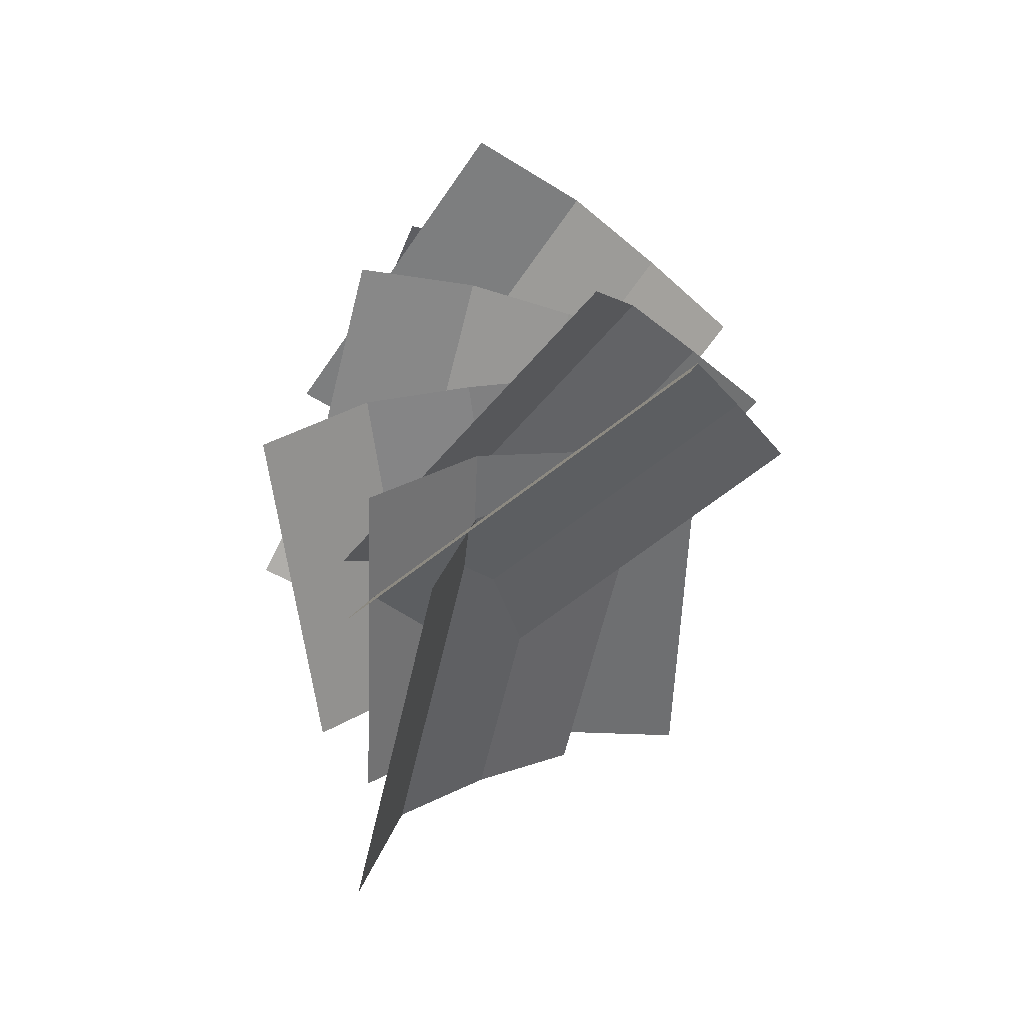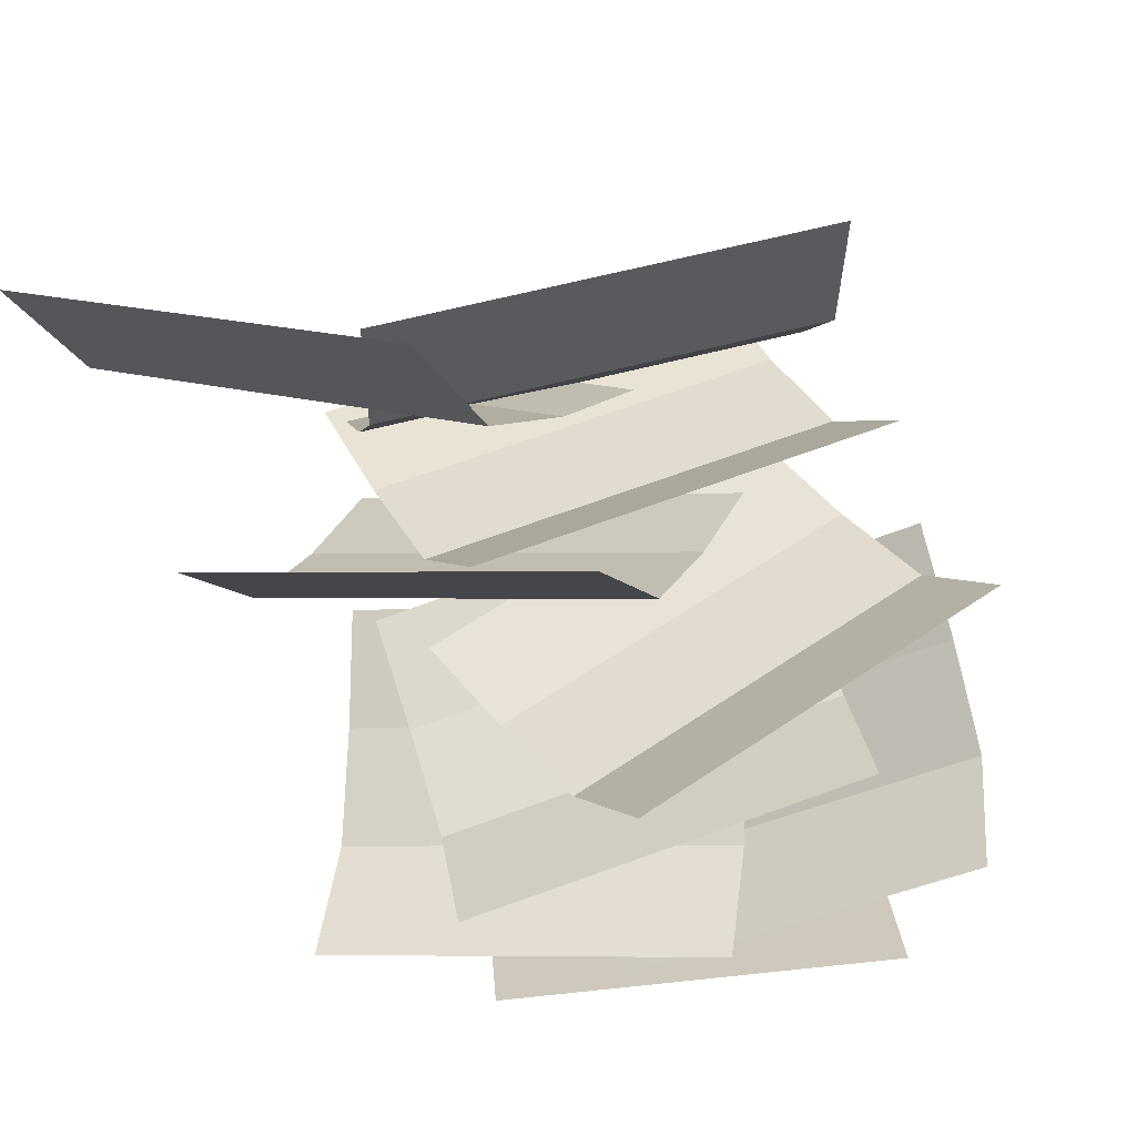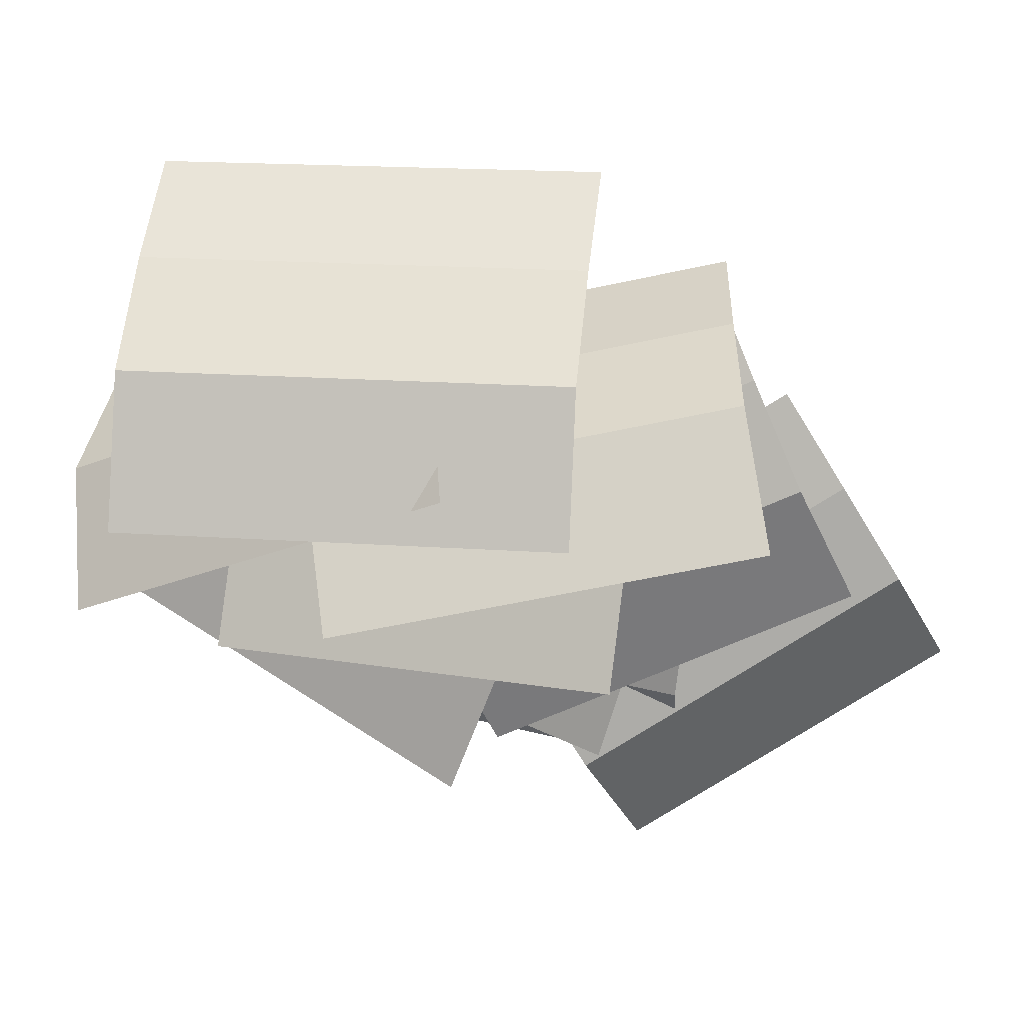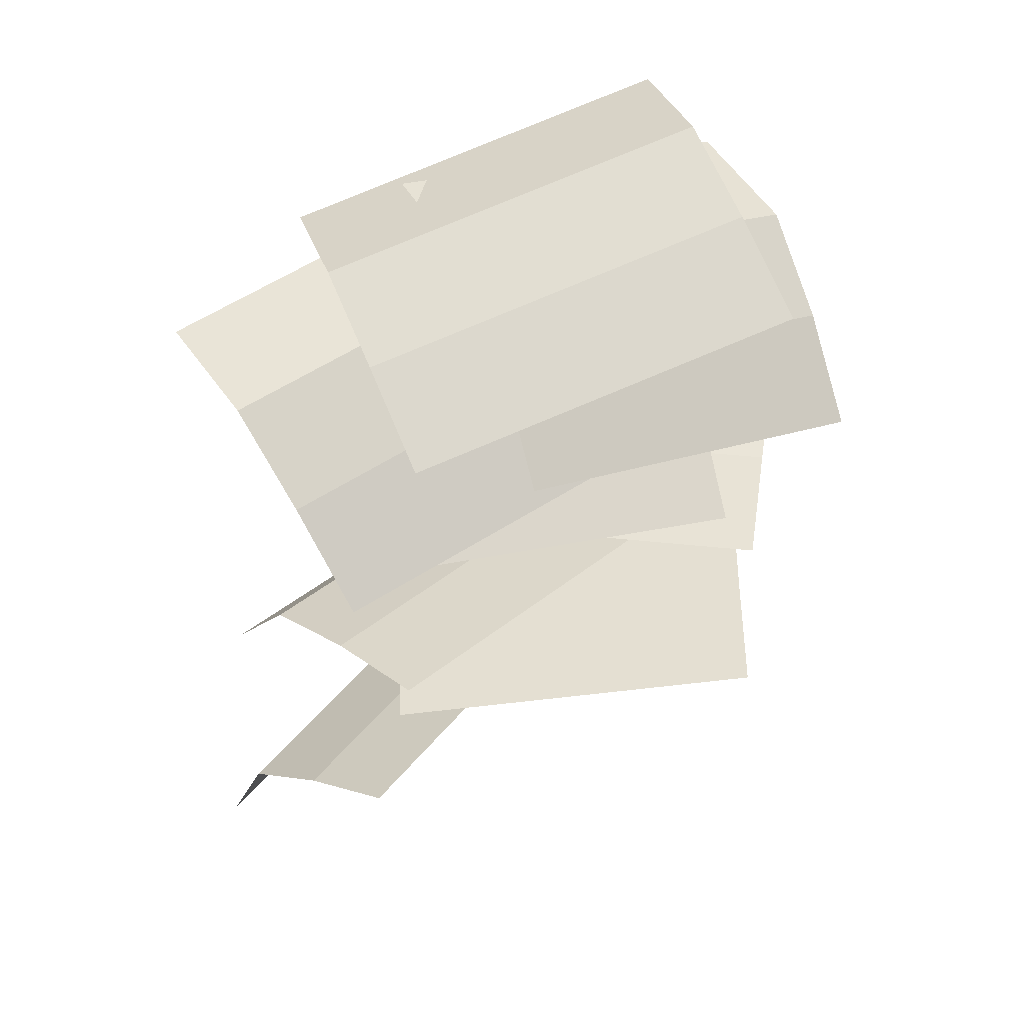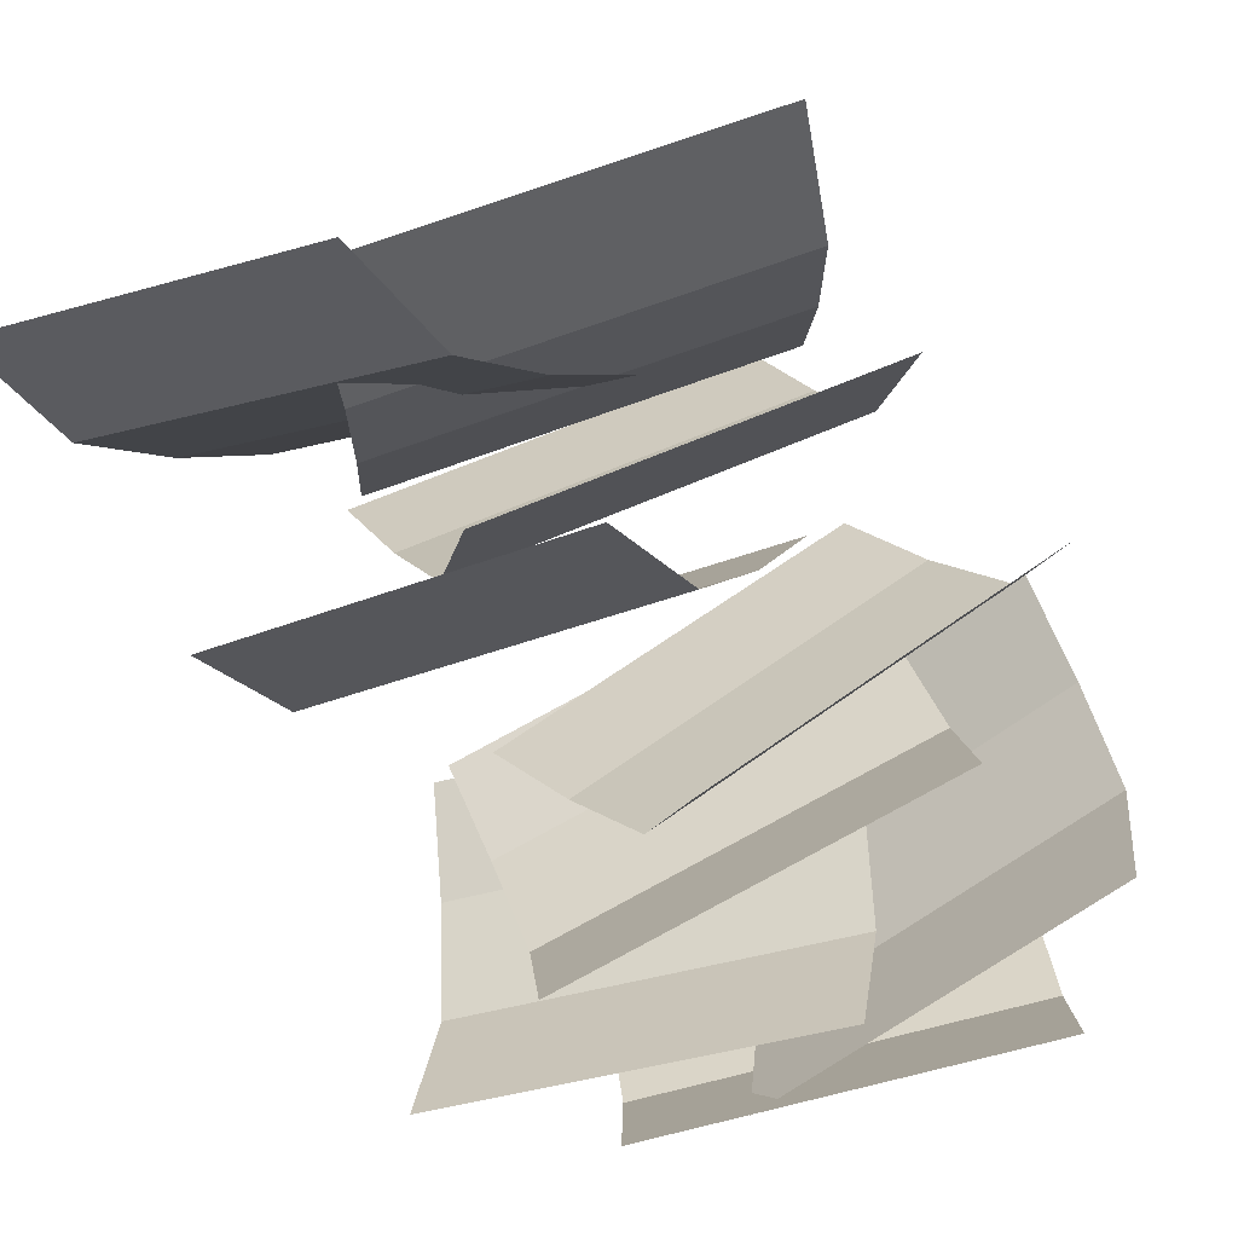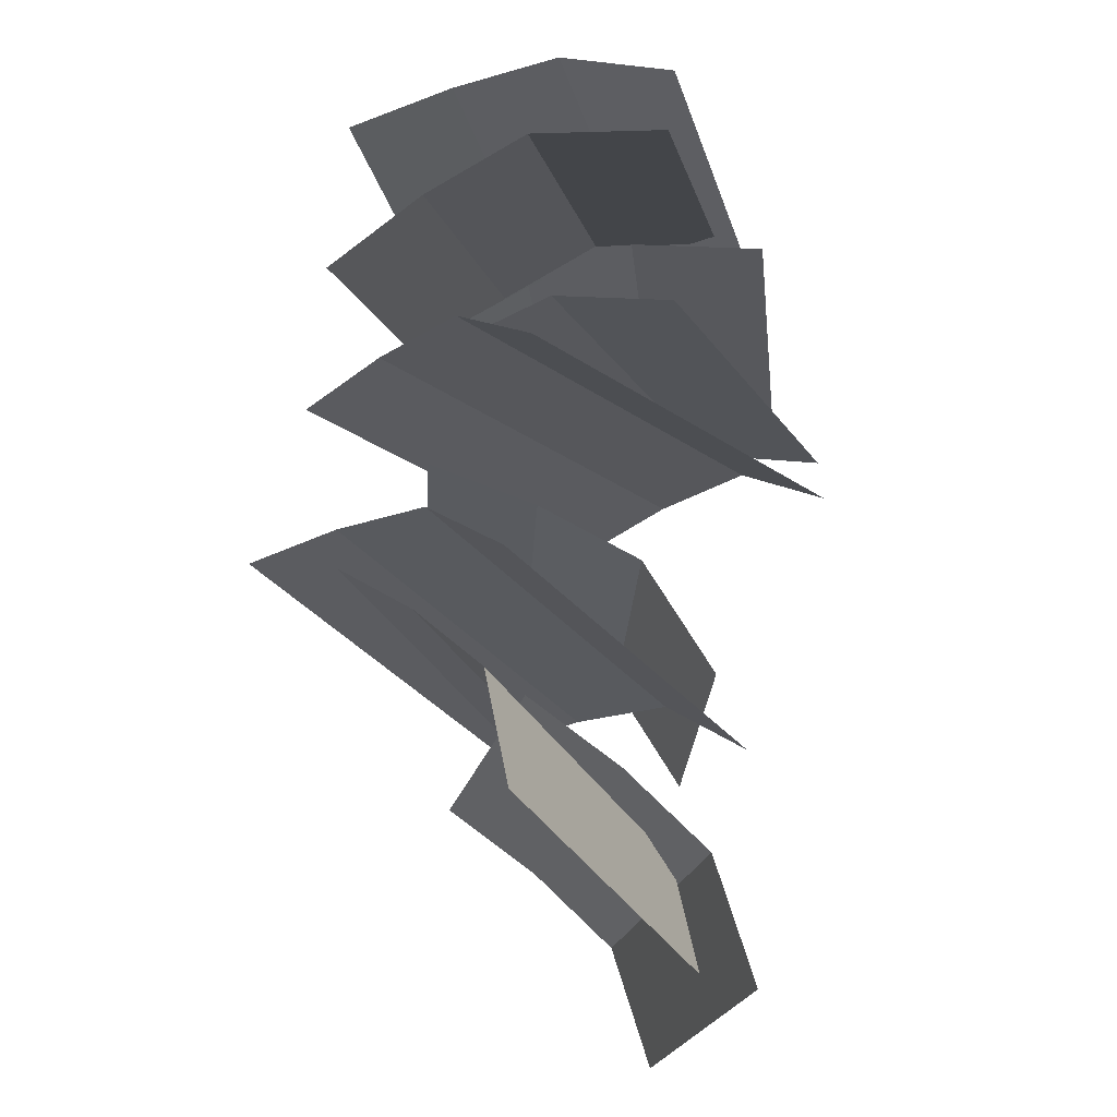
<metadata>
{"format":"obj","ext":"obj","renderer":"f3d","projection":"perspective","resolution":1024,"background":"white","views":[{"elev":-64.7,"azim":-117.7,"up":"+Y"},{"elev":-42.0,"azim":11.1,"up":"+Z"},{"elev":-24.7,"azim":-165.7,"up":"+Z"},{"elev":55.7,"azim":-26.7,"up":"+Y"},{"elev":-59.0,"azim":21.7,"up":"+Z"},{"elev":-27.6,"azim":102.4,"up":"+Y"}]}
</metadata>
<code>
o cube
v 0.281 0.1845 0.1076
v 0.3258 0.2474 -0.06322
v 0.281 0.1845 0.1076
v 0.3258 0.2474 -0.06322
v -0.2808 0.2815 -0.2099
v -0.3256 0.2186 -0.03906
v -0.2808 0.2815 -0.2099
v -0.3256 0.2186 -0.03906
g Frond
f 4 7 5 2
f 3 4 2 1
f 8 3 1 6
f 7 8 6 5
f 6 1 2 5
f 7 4 3 8
o cube
v 0.3258 0.2474 -0.06321
v 0.371 0.2868 -0.2409
v 0.3258 0.2474 -0.06321
v 0.371 0.2868 -0.2409
v -0.2356 0.3209 -0.3875
v -0.2808 0.2815 -0.2099
v -0.2356 0.3209 -0.3875
v -0.2808 0.2815 -0.2099
g Frond
f 12 15 13 10
f 11 12 10 9
f 16 11 9 14
f 15 16 14 13
f 14 9 10 13
f 15 12 11 16
o cube
v 0.371 0.2868 -0.2408
v 0.4164 0.2198 -0.4441
v 0.371 0.2868 -0.2408
v 0.4164 0.2198 -0.4441
v -0.1902 0.2539 -0.5908
v -0.2356 0.3209 -0.3875
v -0.1902 0.2539 -0.5908
v -0.2356 0.3209 -0.3875
g Frond
f 20 23 21 18
f 19 20 18 17
f 24 19 17 22
f 23 24 22 21
f 22 17 18 21
f 23 20 19 24
o cube
v 0.2507 -0.0702 0.2781
v 0.3313 -0.07038 0.1088
v 0.2507 -0.0702 0.2781
v 0.3313 -0.07038 0.1088
v -0.2241 -0.1811 -0.1555
v -0.3047 -0.1809 0.01381
v -0.2241 -0.1811 -0.1555
v -0.3047 -0.1809 0.01381
g Frond
f 28 31 29 26
f 27 28 26 25
f 32 27 25 30
f 31 32 30 29
f 30 25 26 29
f 31 28 27 32
o cube
v 0.3313 -0.07038 0.1088
v 0.4151 -0.09465 -0.05717
v 0.3313 -0.07038 0.1088
v 0.4151 -0.09465 -0.05717
v -0.1403 -0.2054 -0.3214
v -0.2241 -0.1811 -0.1555
v -0.1403 -0.2054 -0.3214
v -0.2241 -0.1811 -0.1555
g Frond
f 36 39 37 34
f 35 36 34 33
f 40 35 33 38
f 39 40 38 37
f 38 33 34 37
f 39 36 35 40
o cube
v 0.4151 -0.09464 -0.05714
v 0.5109 -0.2259 -0.2036
v 0.4151 -0.09464 -0.05714
v 0.5109 -0.2259 -0.2036
v -0.0445 -0.3366 -0.4679
v -0.1403 -0.2054 -0.3214
v -0.0445 -0.3366 -0.4679
v -0.1403 -0.2054 -0.3214
g Frond
f 44 47 45 42
f 43 44 42 41
f 48 43 41 46
f 47 48 46 45
f 46 41 42 45
f 47 44 43 48
o cube
v 0.3401 -0.142 0.1038
v 0.3945 -0.254 -0.0363
v 0.3401 -0.142 0.1038
v 0.3945 -0.254 -0.0363
v -0.2026 -0.3399 -0.1996
v -0.2571 -0.2279 -0.05947
v -0.2026 -0.3399 -0.1996
v -0.2571 -0.2279 -0.05947
g Frond
f 52 55 53 50
f 51 52 50 49
f 56 51 49 54
f 55 56 54 53
f 54 49 50 53
f 55 52 51 56
o cube
v 0.3945 -0.254 -0.0363
v 0.4472 -0.3844 -0.1603
v 0.3945 -0.254 -0.0363
v 0.4472 -0.3844 -0.1603
v -0.15 -0.4703 -0.3236
v -0.2026 -0.3399 -0.1996
v -0.15 -0.4703 -0.3236
v -0.2026 -0.3399 -0.1996
g Frond
f 60 63 61 58
f 59 60 58 57
f 64 59 57 62
f 63 64 62 61
f 62 57 58 61
f 63 60 59 64
o cube
v 0.4472 -0.3844 -0.1603
v 0.4905 -0.5933 -0.2087
v 0.4472 -0.3844 -0.1603
v 0.4905 -0.5933 -0.2087
v -0.1067 -0.6792 -0.372
v -0.15 -0.4703 -0.3236
v -0.1067 -0.6792 -0.372
v -0.15 -0.4703 -0.3236
g Frond
f 68 71 69 66
f 67 68 66 65
f 72 67 65 70
f 71 72 70 69
f 70 65 66 69
f 71 68 67 72
o cube
v 0.1657 -0.3037 -0.1547
v 0.09043 -0.4066 -0.2922
v 0.1657 -0.3037 -0.1547
v 0.09043 -0.4066 -0.2922
v -0.4715 -0.3543 -0.02362
v -0.3962 -0.2513 0.1138
v -0.4715 -0.3543 -0.02362
v -0.3962 -0.2513 0.1138
g Frond
f 76 79 77 74
f 75 76 74 73
f 80 75 73 78
f 79 80 78 77
f 78 73 74 77
f 79 76 75 80
o cube
v 0.09043 -0.4066 -0.2922
v 0.02006 -0.529 -0.4156
v 0.09043 -0.4066 -0.2922
v 0.02006 -0.529 -0.4156
v -0.5419 -0.4767 -0.147
v -0.4715 -0.3543 -0.02361
v -0.5419 -0.4767 -0.147
v -0.4715 -0.3543 -0.02361
g Frond
f 84 87 85 82
f 83 84 82 81
f 88 83 81 86
f 87 88 86 85
f 86 81 82 85
f 87 84 83 88
o cube
v 0.02007 -0.529 -0.4155
v -0.02637 -0.735 -0.4726
v 0.02007 -0.529 -0.4155
v -0.02637 -0.735 -0.4726
v -0.5883 -0.6827 -0.204
v -0.5419 -0.4767 -0.147
v -0.5883 -0.6827 -0.204
v -0.5419 -0.4767 -0.147
g Frond
f 92 95 93 90
f 91 92 90 89
f 96 91 89 94
f 95 96 94 93
f 94 89 90 93
f 95 92 91 96
o cube
v 0.2903 0.1796 0.1831
v 0.3975 0.1918 0.02976
v 0.2903 0.1796 0.1831
v 0.3975 0.1918 0.02976
v -0.1122 0.152 -0.3297
v -0.2194 0.1398 -0.1764
v -0.1122 0.152 -0.3297
v -0.2194 0.1398 -0.1764
g Frond
f 100 103 101 98
f 99 100 98 97
f 104 99 97 102
f 103 104 102 101
f 102 97 98 101
f 103 100 99 104
o cube
v 0.3975 0.1918 0.02976
v 0.5059 0.1796 -0.1227
v 0.3975 0.1918 0.02976
v 0.5059 0.1796 -0.1227
v -0.00376 0.1397 -0.4822
v -0.1122 0.152 -0.3297
v -0.00376 0.1397 -0.4822
v -0.1122 0.152 -0.3297
g Frond
f 108 111 109 106
f 107 108 106 105
f 112 107 105 110
f 111 112 110 109
f 110 105 106 109
f 111 108 107 112
o cube
v 0.5059 0.1796 -0.1227
v 0.6171 0.05826 -0.2668
v 0.5059 0.1796 -0.1227
v 0.6171 0.05826 -0.2668
v 0.1074 0.01843 -0.6263
v -0.003778 0.1397 -0.4822
v 0.1074 0.01843 -0.6263
v -0.003778 0.1397 -0.4822
g Frond
f 116 119 117 114
f 115 116 114 113
f 120 115 113 118
f 119 120 118 117
f 118 113 114 117
f 119 116 115 120
o cube
v 0.2638 0.06952 -0.01607
v 0.2114 0.002644 -0.1832
v 0.2638 0.06952 -0.01607
v 0.2114 0.002644 -0.1832
v -0.3887 0.06998 -0.02215
v -0.3364 0.1369 0.145
v -0.3887 0.06998 -0.02215
v -0.3364 0.1369 0.145
g Frond
f 124 127 125 122
f 123 124 122 121
f 128 123 121 126
f 127 128 126 125
f 126 121 122 125
f 127 124 123 128
o cube
v 0.2114 0.002647 -0.1832
v 0.1594 -0.08636 -0.3398
v 0.2114 0.002647 -0.1832
v 0.1594 -0.08636 -0.3398
v -0.4407 -0.01903 -0.1788
v -0.3887 0.06998 -0.02214
v -0.4407 -0.01903 -0.1788
v -0.3887 0.06998 -0.02214
g Frond
f 132 135 133 130
f 131 132 130 129
f 136 131 129 134
f 135 136 134 133
f 134 129 130 133
f 135 132 131 136
o cube
v 0.1594 -0.08634 -0.3398
v 0.1104 -0.2718 -0.4449
v 0.1594 -0.08634 -0.3398
v 0.1104 -0.2718 -0.4449
v -0.4898 -0.2045 -0.2838
v -0.4407 -0.01901 -0.1787
v -0.4898 -0.2045 -0.2838
v -0.4407 -0.01901 -0.1787
g Frond
f 140 143 141 138
f 139 140 138 137
f 144 139 137 142
f 143 144 142 141
f 142 137 138 141
f 143 140 139 144
o cube
v 0.2326 0.3236 -0.006751
v 0.2111 0.4194 -0.1665
v 0.2326 0.3236 -0.006751
v 0.2111 0.4194 -0.1665
v -0.4096 0.394 -0.09787
v -0.3881 0.2982 0.06188
v -0.4096 0.394 -0.09787
v -0.3881 0.2982 0.06188
g Frond
f 148 151 149 146
f 147 148 146 145
f 152 147 145 150
f 151 152 150 149
f 150 145 146 149
f 151 148 147 152
o cube
v 0.2111 0.4194 -0.1665
v 0.1892 0.4933 -0.3374
v 0.2111 0.4194 -0.1665
v 0.1892 0.4933 -0.3374
v -0.4316 0.4679 -0.2688
v -0.4096 0.394 -0.09786
v -0.4316 0.4679 -0.2688
v -0.4096 0.394 -0.09786
g Frond
f 156 159 157 154
f 155 156 154 153
f 160 155 153 158
f 159 160 158 157
f 158 153 154 157
f 159 156 155 160
o cube
v 0.1892 0.4933 -0.3374
v 0.1663 0.4676 -0.5534
v 0.1892 0.4933 -0.3374
v 0.1663 0.4676 -0.5534
v -0.4544 0.4422 -0.4848
v -0.4315 0.4679 -0.2687
v -0.4544 0.4422 -0.4848
v -0.4315 0.4679 -0.2687
g Frond
f 164 167 165 162
f 163 164 162 161
f 168 163 161 166
f 167 168 166 165
f 166 161 162 165
f 167 164 163 168
o cube
v 0.3622 0.7325 -0.0687
v 0.3766 0.7534 -0.2545
v 0.3622 0.7325 -0.0687
v 0.3766 0.7534 -0.2545
v -0.2387 0.661 -0.3127
v -0.2532 0.6402 -0.1269
v -0.2387 0.661 -0.3127
v -0.2532 0.6402 -0.1269
g Frond
f 172 175 173 170
f 171 172 170 169
f 176 171 169 174
f 175 176 174 173
f 174 169 170 173
f 175 172 171 176
o cube
v 0.3517 0.6879 0.1131
v 0.3622 0.7325 -0.06871
v 0.3517 0.6879 0.1131
v 0.3622 0.7325 -0.06871
v -0.2532 0.6402 -0.1269
v -0.2637 0.5955 0.05488
v -0.2532 0.6402 -0.1269
v -0.2637 0.5955 0.05488
g Frond
f 180 183 181 178
f 179 180 178 177
f 184 179 177 182
f 183 184 182 181
f 182 177 178 181
f 183 180 179 184
o cube
v 0.3766 0.7534 -0.2545
v 0.4084 0.6669 -0.4529
v 0.3766 0.7534 -0.2545
v 0.4084 0.6669 -0.4529
v -0.207 0.5745 -0.5111
v -0.2387 0.661 -0.3127
v -0.207 0.5745 -0.5111
v -0.2387 0.661 -0.3127
g Frond
f 188 191 189 186
f 187 188 186 185
f 192 187 185 190
f 191 192 190 189
f 190 185 186 189
f 191 188 187 192
o cube
v 0.5094 0.2951 0.0858
v 0.5367 0.3896 -0.07383
v 0.5094 0.2951 0.0858
v 0.5367 0.3896 -0.07383
v -0.0569 0.5846 -0.06011
v -0.08425 0.4902 0.09952
v -0.0569 0.5846 -0.06011
v -0.08425 0.4902 0.09952
g Frond
f 196 199 197 194
f 195 196 194 193
f 200 195 193 198
f 199 200 198 197
f 198 193 194 197
f 199 196 195 200
o cube
v 0.5367 0.3896 -0.07383
v 0.5571 0.4635 -0.2449
v 0.5367 0.3896 -0.07383
v 0.5571 0.4635 -0.2449
v -0.03656 0.6586 -0.2312
v -0.0569 0.5846 -0.0601
v -0.03656 0.6586 -0.2312
v -0.0569 0.5846 -0.0601
g Frond
f 204 207 205 202
f 203 204 202 201
f 208 203 201 206
f 207 208 206 205
f 206 201 202 205
f 207 204 203 208
o cube
v 0.5571 0.4635 -0.2449
v 0.5455 0.4437 -0.4624
v 0.5571 0.4635 -0.2449
v 0.5455 0.4437 -0.4624
v -0.0481 0.6388 -0.4487
v -0.03656 0.6586 -0.2312
v -0.0481 0.6388 -0.4487
v -0.03656 0.6586 -0.2312
g Frond
f 212 215 213 210
f 211 212 210 209
f 216 211 209 214
f 215 216 214 213
f 214 209 210 213
f 215 212 211 216

</code>
